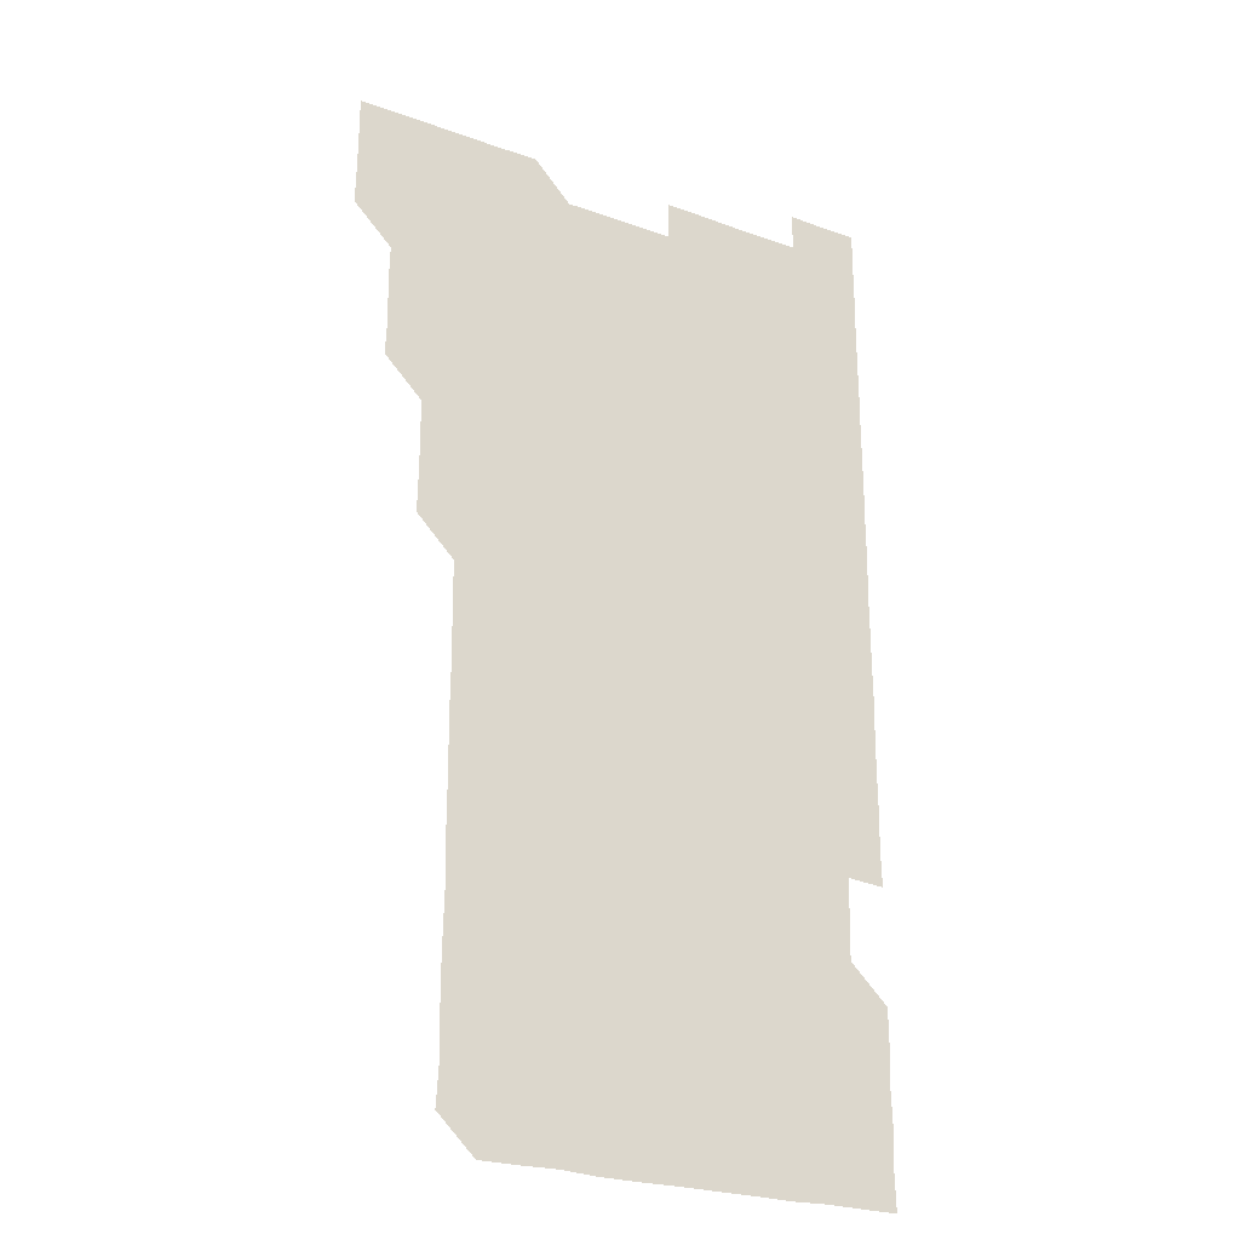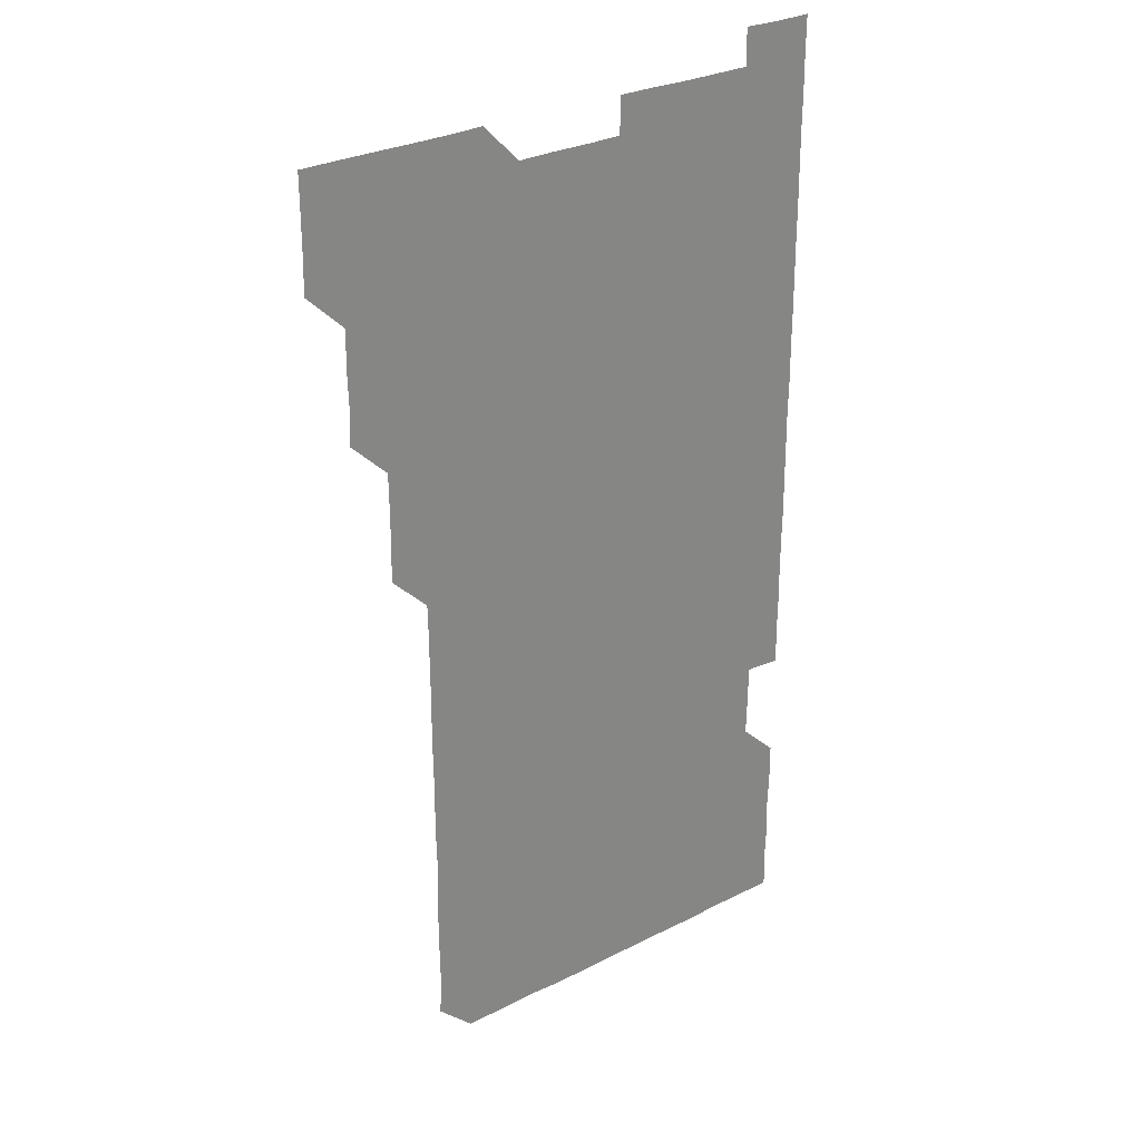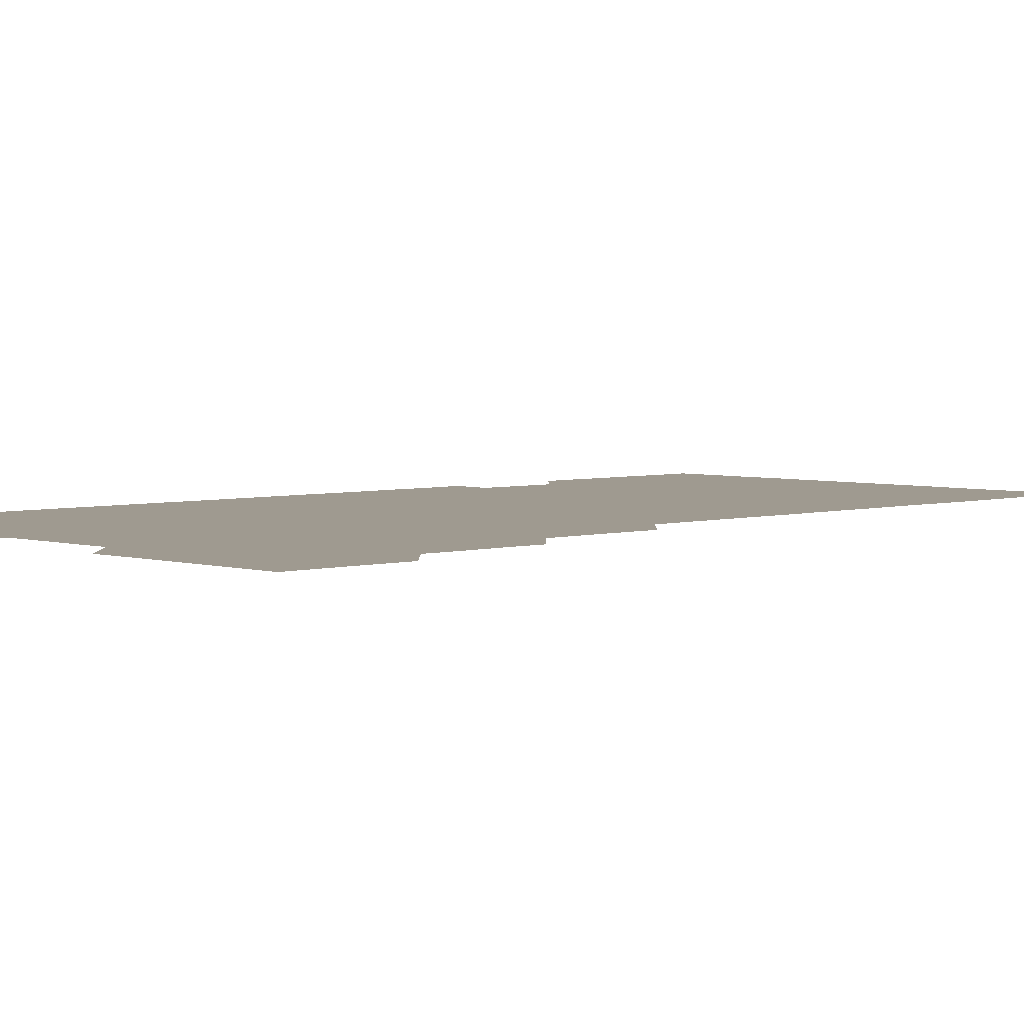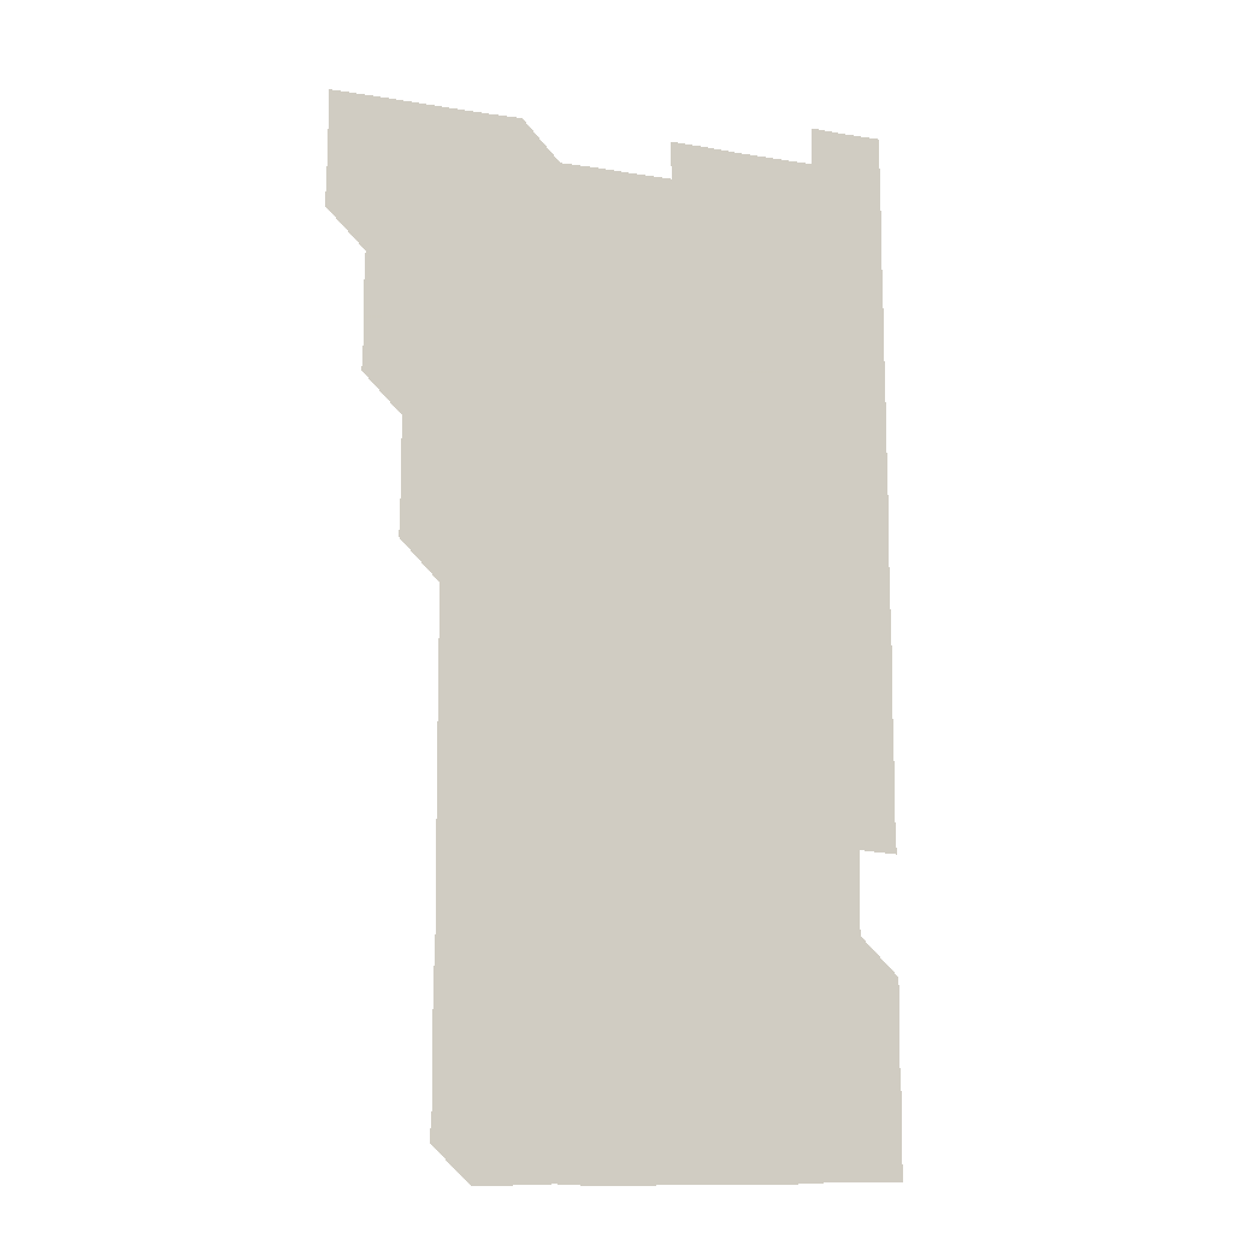
<metadata>
{"format":"obj","ext":"obj","renderer":"f3d","projection":"perspective","resolution":1024,"background":"white","views":[{"elev":-24.8,"azim":-30.5,"up":"+Y"},{"elev":28.8,"azim":-37.2,"up":"+Y"},{"elev":3.9,"azim":-134.2,"up":"+Z"},{"elev":-11.7,"azim":-21.5,"up":"+Y"}]}
</metadata>
<code>
v 480.6 526 0
v 480.9 540.8 0
v 481 555.9 0
v 481 571 0
v 495.5 465.7 0
v 496.1 480.8 0
v 495.7 495.7 0
v 496 511 0
v 496 526 0
v 496.3 541 0
v 496.1 555.9 0
v 495.9 571.1 0
v 510.5 405.7 0
v 510.8 420.5 0
v 510.9 435.6 0
v 510.8 450.8 0
v 511.1 466.1 0
v 511.1 481 0
v 511.1 496.1 0
v 510.8 510.9 0
v 511.4 526.1 0
v 511.1 541 0
v 511.1 555.9 0
v 510.9 571.1 0
v 525.2 195.4 0
v 526.1 210 0
v 525.8 225.1 0
v 525.8 240.1 0
v 526 254.5 0
v 526.3 270 0
v 526 285.2 0
v 526 300.3 0
v 526.1 315.5 0
v 525.8 330.4 0
v 526 345.5 0
v 525.9 360.5 0
v 525.9 375.6 0
v 525.7 390.7 0
v 526.1 406.1 0
v 526.2 421.2 0
v 526.1 436.1 0
v 526.3 451.2 0
v 526 466 0
v 526.2 481.1 0
v 526.3 496.1 0
v 525.9 511.1 0
v 526.1 526 0
v 526.1 540.9 0
v 526.1 555.9 0
v 526 571 0
v 540.3 181.1 0
v 541.7 196.6 0
v 541 211 0
v 540.9 226 0
v 541.8 241.4 0
v 541 256.3 0
v 541.3 271.2 0
v 540.9 286 0
v 541 301 0
v 541.3 316.2 0
v 541.2 331.2 0
v 541.3 346.2 0
v 540.9 360.9 0
v 541.4 376.2 0
v 541 391 0
v 541 406 0
v 541.1 421.1 0
v 540.9 436 0
v 540.9 451 0
v 541.2 466.1 0
v 540.9 481 0
v 541.1 496 0
v 541.3 511 0
v 541.2 525.9 0
v 541 541 0
v 540.9 556.2 0
v 541.2 571.1 0
v 555.2 181.1 0
v 555.9 196 0
v 556.1 211.1 0
v 556.3 226.4 0
v 556.1 241.2 0
v 556.4 256.5 0
v 556.3 271.3 0
v 556.2 286.2 0
v 556 301 0
v 556.1 316 0
v 556.2 331.2 0
v 555.9 346 0
v 556.2 361.2 0
v 556.2 376.1 0
v 555.9 390.9 0
v 556 406 0
v 556 421 0
v 556.1 436.1 0
v 556.1 451.1 0
v 556.1 466 0
v 556.1 481.1 0
v 556.1 496 0
v 556.1 511 0
v 556.1 525.9 0
v 556 541 0
v 556 555.6 0
v 555.6 571.4 0
v 570.7 181.4 0
v 571.1 196 0
v 571.3 211.6 0
v 571.3 226.5 0
v 571.1 241.2 0
v 571.1 256.2 0
v 571 271 0
v 571.1 286.2 0
v 570.8 300.8 0
v 571.2 316.4 0
v 571.1 331.1 0
v 570.9 345.8 0
v 571.2 361.3 0
v 570.8 375.8 0
v 571.3 391.3 0
v 571.2 406.2 0
v 571 421 0
v 571.1 436.1 0
v 571.1 451.1 0
v 570.8 465.9 0
v 571 481 0
v 571.1 496 0
v 571 511 0
v 570.9 526.1 0
v 571.1 540.8 0
v 570.8 555.9 0
v 585.6 180.6 0
v 586.1 196.5 0
v 586.4 211.1 0
v 586 225.9 0
v 586 241 0
v 586 256 0
v 586.1 271.3 0
v 586 285.9 0
v 586 300.9 0
v 586 316.1 0
v 586 331 0
v 586.1 346.1 0
v 586 361.1 0
v 586.1 376.1 0
v 586 391.1 0
v 585.9 405.8 0
v 586.1 421.2 0
v 585.9 435.9 0
v 586.1 451.1 0
v 586 466 0
v 586 481 0
v 586.1 496 0
v 586.1 511 0
v 586 526 0
v 586 540.9 0
v 585.9 556.1 0
v 600.8 180.5 0
v 600.7 195.8 0
v 601.1 211.7 0
v 601.1 226.3 0
v 601.1 241.3 0
v 601 256.1 0
v 601 270.9 0
v 601 286.2 0
v 601.1 301.4 0
v 601 316 0
v 601.1 331.2 0
v 601.1 346.2 0
v 601 361.1 0
v 601 376.1 0
v 601 391.1 0
v 601 406.2 0
v 601 421.1 0
v 601.1 436.2 0
v 601 451 0
v 601.1 466.1 0
v 601.1 481 0
v 600.9 496 0
v 601.1 511 0
v 601 526 0
v 601 541.1 0
v 601 556 0
v 615.8 180.7 0
v 616.1 195.9 0
v 615.9 211.4 0
v 616 226.1 0
v 616 241.3 0
v 615.9 255.6 0
v 616 271.4 0
v 616 285.9 0
v 616 301 0
v 616 316.1 0
v 616.1 331.4 0
v 616 346.1 0
v 616 361 0
v 616 375.9 0
v 616 391.1 0
v 616 405.8 0
v 616 421.1 0
v 616 436.1 0
v 616 451 0
v 616 466 0
v 616 481 0
v 616.1 496 0
v 616 511 0
v 616 525.9 0
v 616.1 540.8 0
v 616.2 556.1 0
v 616.2 571.3 0
v 630.9 180.7 0
v 631.1 196.2 0
v 630.9 211.2 0
v 630.9 226.3 0
v 631 241 0
v 631 256.4 0
v 631 271.2 0
v 631 286.1 0
v 631 301 0
v 631.1 315.6 0
v 630.9 331.1 0
v 631 346.1 0
v 631 361.1 0
v 631 376.3 0
v 631 391 0
v 631 406.1 0
v 631 421 0
v 631 436.1 0
v 631 451 0
v 631 466.1 0
v 631 481 0
v 631 496 0
v 631 511 0
v 631 526 0
v 631 541 0
v 631.1 555.8 0
v 630.6 571.2 0
v 646.2 180.7 0
v 646 196.3 0
v 646 211.3 0
v 646 226 0
v 645.9 241.4 0
v 646.1 256 0
v 645.9 271.2 0
v 645.9 286.3 0
v 646 300.8 0
v 645.9 316.5 0
v 645.9 331.2 0
v 645.9 346.1 0
v 646 361 0
v 646 376.1 0
v 646 391.1 0
v 645.9 406.2 0
v 646.1 420.9 0
v 645.8 436.2 0
v 646 451 0
v 645.9 466.1 0
v 645.9 481.1 0
v 646 496 0
v 646 511 0
v 646 526 0
v 646.1 540.8 0
v 646 555.9 0
v 645.8 570.9 0
v 661.3 180.5 0
v 660.7 196.2 0
v 660.8 211.4 0
v 660.8 226.3 0
v 661.2 240.6 0
v 660.8 256.3 0
v 660.9 271.1 0
v 660.9 286.1 0
v 660.9 301.3 0
v 661 316.1 0
v 660.9 331.2 0
v 661 346 0
v 660.9 361.2 0
v 660.9 376.2 0
v 660.9 391.1 0
v 660.9 406.1 0
v 660.8 421.1 0
v 661.3 435.8 0
v 660.9 451.1 0
v 661.1 465.9 0
v 661 481 0
v 660.9 496.1 0
v 660.7 511 0
v 661.1 526 0
v 661 541 0
v 661 555.9 0
v 660.9 571 0
v 676.3 181 0
v 676.2 195.7 0
v 675.7 211.2 0
v 675.9 226.1 0
v 675.8 241.4 0
v 675.9 256 0
v 675.9 271.1 0
v 675.8 286.2 0
v 676 301 0
v 675.7 316.2 0
v 676.2 330.7 0
v 675.8 346.2 0
v 675.9 361.1 0
v 675.9 376.1 0
v 676.1 391 0
v 675.9 406.1 0
v 675.8 421.2 0
v 675.9 436.1 0
v 675.8 451.2 0
v 675.9 466 0
v 675.8 481.1 0
v 675.7 496 0
v 676.3 511 0
v 676 526 0
v 675.9 541 0
v 676 555.9 0
v 676 571 0
v 676 586.1 0
v 691.4 180.8 0
v 690.8 196.5 0
v 690.7 211.3 0
v 691.1 225.9 0
v 690.8 241.4 0
v 690.4 256.4 0
v 690.6 270 0
v 690.9 285.6 0
v 691.1 301.7 0
v 690.6 316.2 0
v 690.6 331.3 0
v 690.6 346.2 0
v 690.7 361.1 0
v 690.6 376.2 0
v 690.9 391 0
v 690.7 406.1 0
v 690.7 421.1 0
v 690.9 436.1 0
v 690.7 451.1 0
v 690.6 466.1 0
v 691 481 0
v 690.7 496.1 0
v 691.1 511 0
v 690.8 526.1 0
v 691 541 0
v 690.8 555.9 0
v 691 570.9 0
v 691 585.9 0
v 706.1 180.8 0
v 705.7 195.7 0
v 706.3 210.4 0
v 705.8 225.6 0
v 706.3 240.4 0
v 706.1 255.1 0
v 706.6 300.7 0
v 706.1 315.3 0
v 706.4 330.4 0
v 706.2 345.4 0
v 706.2 360.5 0
v 706.5 375.6 0
v 706.3 390.5 0
v 706.2 405.5 0
v 706.1 420.7 0
v 706.4 435.7 0
v 706.2 450.7 0
v 706.3 465.8 0
v 706.2 480.7 0
v 706.1 495.8 0
v 706.2 510.8 0
v 706 525.8 0
v 706 541 0
v 706.1 556 0
v 706 571 0
v 706 586.1 0
f 8 9 1
f 1 9 2
f 9 10 2
f 2 10 3
f 10 11 3
f 3 11 4
f 11 12 4
f 16 17 5
f 5 17 6
f 17 18 6
f 6 18 7
f 18 19 7
f 7 19 8
f 19 20 8
f 8 20 9
f 20 21 9
f 9 21 10
f 21 22 10
f 10 22 11
f 22 23 11
f 11 23 12
f 23 24 12
f 38 39 13
f 13 39 14
f 39 40 14
f 14 40 15
f 40 41 15
f 15 41 16
f 41 42 16
f 16 42 17
f 42 43 17
f 17 43 18
f 43 44 18
f 18 44 19
f 44 45 19
f 19 45 20
f 45 46 20
f 20 46 21
f 46 47 21
f 21 47 22
f 47 48 22
f 22 48 23
f 48 49 23
f 23 49 24
f 49 50 24
f 51 52 25
f 25 52 26
f 52 53 26
f 26 53 27
f 53 54 27
f 27 54 28
f 54 55 28
f 28 55 29
f 55 56 29
f 29 56 30
f 56 57 30
f 30 57 31
f 57 58 31
f 31 58 32
f 58 59 32
f 32 59 33
f 59 60 33
f 33 60 34
f 60 61 34
f 34 61 35
f 61 62 35
f 35 62 36
f 62 63 36
f 36 63 37
f 63 64 37
f 37 64 38
f 64 65 38
f 38 65 39
f 65 66 39
f 39 66 40
f 66 67 40
f 40 67 41
f 67 68 41
f 41 68 42
f 68 69 42
f 42 69 43
f 69 70 43
f 43 70 44
f 70 71 44
f 44 71 45
f 71 72 45
f 45 72 46
f 72 73 46
f 46 73 47
f 73 74 47
f 47 74 48
f 74 75 48
f 48 75 49
f 75 76 49
f 49 76 50
f 76 77 50
f 51 78 52
f 78 79 52
f 52 79 53
f 79 80 53
f 53 80 54
f 80 81 54
f 54 81 55
f 81 82 55
f 55 82 56
f 82 83 56
f 56 83 57
f 83 84 57
f 57 84 58
f 84 85 58
f 58 85 59
f 85 86 59
f 59 86 60
f 86 87 60
f 60 87 61
f 87 88 61
f 61 88 62
f 88 89 62
f 62 89 63
f 89 90 63
f 63 90 64
f 90 91 64
f 64 91 65
f 91 92 65
f 65 92 66
f 92 93 66
f 66 93 67
f 93 94 67
f 67 94 68
f 94 95 68
f 68 95 69
f 95 96 69
f 69 96 70
f 96 97 70
f 70 97 71
f 97 98 71
f 71 98 72
f 98 99 72
f 72 99 73
f 99 100 73
f 73 100 74
f 100 101 74
f 74 101 75
f 101 102 75
f 75 102 76
f 102 103 76
f 76 103 77
f 103 104 77
f 78 105 79
f 105 106 79
f 79 106 80
f 106 107 80
f 80 107 81
f 107 108 81
f 81 108 82
f 108 109 82
f 82 109 83
f 109 110 83
f 83 110 84
f 110 111 84
f 84 111 85
f 111 112 85
f 85 112 86
f 112 113 86
f 86 113 87
f 113 114 87
f 87 114 88
f 114 115 88
f 88 115 89
f 115 116 89
f 89 116 90
f 116 117 90
f 90 117 91
f 117 118 91
f 91 118 92
f 118 119 92
f 92 119 93
f 119 120 93
f 93 120 94
f 120 121 94
f 94 121 95
f 121 122 95
f 95 122 96
f 122 123 96
f 96 123 97
f 123 124 97
f 97 124 98
f 124 125 98
f 98 125 99
f 125 126 99
f 99 126 100
f 126 127 100
f 100 127 101
f 127 128 101
f 101 128 102
f 128 129 102
f 102 129 103
f 129 130 103
f 103 130 104
f 105 131 106
f 131 132 106
f 106 132 107
f 132 133 107
f 107 133 108
f 133 134 108
f 108 134 109
f 134 135 109
f 109 135 110
f 135 136 110
f 110 136 111
f 136 137 111
f 111 137 112
f 137 138 112
f 112 138 113
f 138 139 113
f 113 139 114
f 139 140 114
f 114 140 115
f 140 141 115
f 115 141 116
f 141 142 116
f 116 142 117
f 142 143 117
f 117 143 118
f 143 144 118
f 118 144 119
f 144 145 119
f 119 145 120
f 145 146 120
f 120 146 121
f 146 147 121
f 121 147 122
f 147 148 122
f 122 148 123
f 148 149 123
f 123 149 124
f 149 150 124
f 124 150 125
f 150 151 125
f 125 151 126
f 151 152 126
f 126 152 127
f 152 153 127
f 127 153 128
f 153 154 128
f 128 154 129
f 154 155 129
f 129 155 130
f 155 156 130
f 131 157 132
f 157 158 132
f 132 158 133
f 158 159 133
f 133 159 134
f 159 160 134
f 134 160 135
f 160 161 135
f 135 161 136
f 161 162 136
f 136 162 137
f 162 163 137
f 137 163 138
f 163 164 138
f 138 164 139
f 164 165 139
f 139 165 140
f 165 166 140
f 140 166 141
f 166 167 141
f 141 167 142
f 167 168 142
f 142 168 143
f 168 169 143
f 143 169 144
f 169 170 144
f 144 170 145
f 170 171 145
f 145 171 146
f 171 172 146
f 146 172 147
f 172 173 147
f 147 173 148
f 173 174 148
f 148 174 149
f 174 175 149
f 149 175 150
f 175 176 150
f 150 176 151
f 176 177 151
f 151 177 152
f 177 178 152
f 152 178 153
f 178 179 153
f 153 179 154
f 179 180 154
f 154 180 155
f 180 181 155
f 155 181 156
f 181 182 156
f 157 183 158
f 183 184 158
f 158 184 159
f 184 185 159
f 159 185 160
f 185 186 160
f 160 186 161
f 186 187 161
f 161 187 162
f 187 188 162
f 162 188 163
f 188 189 163
f 163 189 164
f 189 190 164
f 164 190 165
f 190 191 165
f 165 191 166
f 191 192 166
f 166 192 167
f 192 193 167
f 167 193 168
f 193 194 168
f 168 194 169
f 194 195 169
f 169 195 170
f 195 196 170
f 170 196 171
f 196 197 171
f 171 197 172
f 197 198 172
f 172 198 173
f 198 199 173
f 173 199 174
f 199 200 174
f 174 200 175
f 200 201 175
f 175 201 176
f 201 202 176
f 176 202 177
f 202 203 177
f 177 203 178
f 203 204 178
f 178 204 179
f 204 205 179
f 179 205 180
f 205 206 180
f 180 206 181
f 206 207 181
f 181 207 182
f 207 208 182
f 183 210 184
f 210 211 184
f 184 211 185
f 211 212 185
f 185 212 186
f 212 213 186
f 186 213 187
f 213 214 187
f 187 214 188
f 214 215 188
f 188 215 189
f 215 216 189
f 189 216 190
f 216 217 190
f 190 217 191
f 217 218 191
f 191 218 192
f 218 219 192
f 192 219 193
f 219 220 193
f 193 220 194
f 220 221 194
f 194 221 195
f 221 222 195
f 195 222 196
f 222 223 196
f 196 223 197
f 223 224 197
f 197 224 198
f 224 225 198
f 198 225 199
f 225 226 199
f 199 226 200
f 226 227 200
f 200 227 201
f 227 228 201
f 201 228 202
f 228 229 202
f 202 229 203
f 229 230 203
f 203 230 204
f 230 231 204
f 204 231 205
f 231 232 205
f 205 232 206
f 232 233 206
f 206 233 207
f 233 234 207
f 207 234 208
f 234 235 208
f 208 235 209
f 235 236 209
f 210 237 211
f 237 238 211
f 211 238 212
f 238 239 212
f 212 239 213
f 239 240 213
f 213 240 214
f 240 241 214
f 214 241 215
f 241 242 215
f 215 242 216
f 242 243 216
f 216 243 217
f 243 244 217
f 217 244 218
f 244 245 218
f 218 245 219
f 245 246 219
f 219 246 220
f 246 247 220
f 220 247 221
f 247 248 221
f 221 248 222
f 248 249 222
f 222 249 223
f 249 250 223
f 223 250 224
f 250 251 224
f 224 251 225
f 251 252 225
f 225 252 226
f 252 253 226
f 226 253 227
f 253 254 227
f 227 254 228
f 254 255 228
f 228 255 229
f 255 256 229
f 229 256 230
f 256 257 230
f 230 257 231
f 257 258 231
f 231 258 232
f 258 259 232
f 232 259 233
f 259 260 233
f 233 260 234
f 260 261 234
f 234 261 235
f 261 262 235
f 235 262 236
f 262 263 236
f 237 264 238
f 264 265 238
f 238 265 239
f 265 266 239
f 239 266 240
f 266 267 240
f 240 267 241
f 267 268 241
f 241 268 242
f 268 269 242
f 242 269 243
f 269 270 243
f 243 270 244
f 270 271 244
f 244 271 245
f 271 272 245
f 245 272 246
f 272 273 246
f 246 273 247
f 273 274 247
f 247 274 248
f 274 275 248
f 248 275 249
f 275 276 249
f 249 276 250
f 276 277 250
f 250 277 251
f 277 278 251
f 251 278 252
f 278 279 252
f 252 279 253
f 279 280 253
f 253 280 254
f 280 281 254
f 254 281 255
f 281 282 255
f 255 282 256
f 282 283 256
f 256 283 257
f 283 284 257
f 257 284 258
f 284 285 258
f 258 285 259
f 285 286 259
f 259 286 260
f 286 287 260
f 260 287 261
f 287 288 261
f 261 288 262
f 288 289 262
f 262 289 263
f 289 290 263
f 264 291 265
f 291 292 265
f 265 292 266
f 292 293 266
f 266 293 267
f 293 294 267
f 267 294 268
f 294 295 268
f 268 295 269
f 295 296 269
f 269 296 270
f 296 297 270
f 270 297 271
f 297 298 271
f 271 298 272
f 298 299 272
f 272 299 273
f 299 300 273
f 273 300 274
f 300 301 274
f 274 301 275
f 301 302 275
f 275 302 276
f 302 303 276
f 276 303 277
f 303 304 277
f 277 304 278
f 304 305 278
f 278 305 279
f 305 306 279
f 279 306 280
f 306 307 280
f 280 307 281
f 307 308 281
f 281 308 282
f 308 309 282
f 282 309 283
f 309 310 283
f 283 310 284
f 310 311 284
f 284 311 285
f 311 312 285
f 285 312 286
f 312 313 286
f 286 313 287
f 313 314 287
f 287 314 288
f 314 315 288
f 288 315 289
f 315 316 289
f 289 316 290
f 316 317 290
f 291 319 292
f 319 320 292
f 292 320 293
f 320 321 293
f 293 321 294
f 321 322 294
f 294 322 295
f 322 323 295
f 295 323 296
f 323 324 296
f 296 324 297
f 324 325 297
f 297 325 298
f 325 326 298
f 298 326 299
f 326 327 299
f 299 327 300
f 327 328 300
f 300 328 301
f 328 329 301
f 301 329 302
f 329 330 302
f 302 330 303
f 330 331 303
f 303 331 304
f 331 332 304
f 304 332 305
f 332 333 305
f 305 333 306
f 333 334 306
f 306 334 307
f 334 335 307
f 307 335 308
f 335 336 308
f 308 336 309
f 336 337 309
f 309 337 310
f 337 338 310
f 310 338 311
f 338 339 311
f 311 339 312
f 339 340 312
f 312 340 313
f 340 341 313
f 313 341 314
f 341 342 314
f 314 342 315
f 342 343 315
f 315 343 316
f 343 344 316
f 316 344 317
f 344 345 317
f 317 345 318
f 345 346 318
f 319 347 320
f 347 348 320
f 320 348 321
f 348 349 321
f 321 349 322
f 349 350 322
f 322 350 323
f 350 351 323
f 323 351 324
f 351 352 324
f 324 352 325
f 327 353 328
f 353 354 328
f 328 354 329
f 354 355 329
f 329 355 330
f 355 356 330
f 330 356 331
f 356 357 331
f 331 357 332
f 357 358 332
f 332 358 333
f 358 359 333
f 333 359 334
f 359 360 334
f 334 360 335
f 360 361 335
f 335 361 336
f 361 362 336
f 336 362 337
f 362 363 337
f 337 363 338
f 363 364 338
f 338 364 339
f 364 365 339
f 339 365 340
f 365 366 340
f 340 366 341
f 366 367 341
f 341 367 342
f 367 368 342
f 342 368 343
f 368 369 343
f 343 369 344
f 369 370 344
f 344 370 345
f 370 371 345
f 345 371 346
f 371 372 346

</code>
